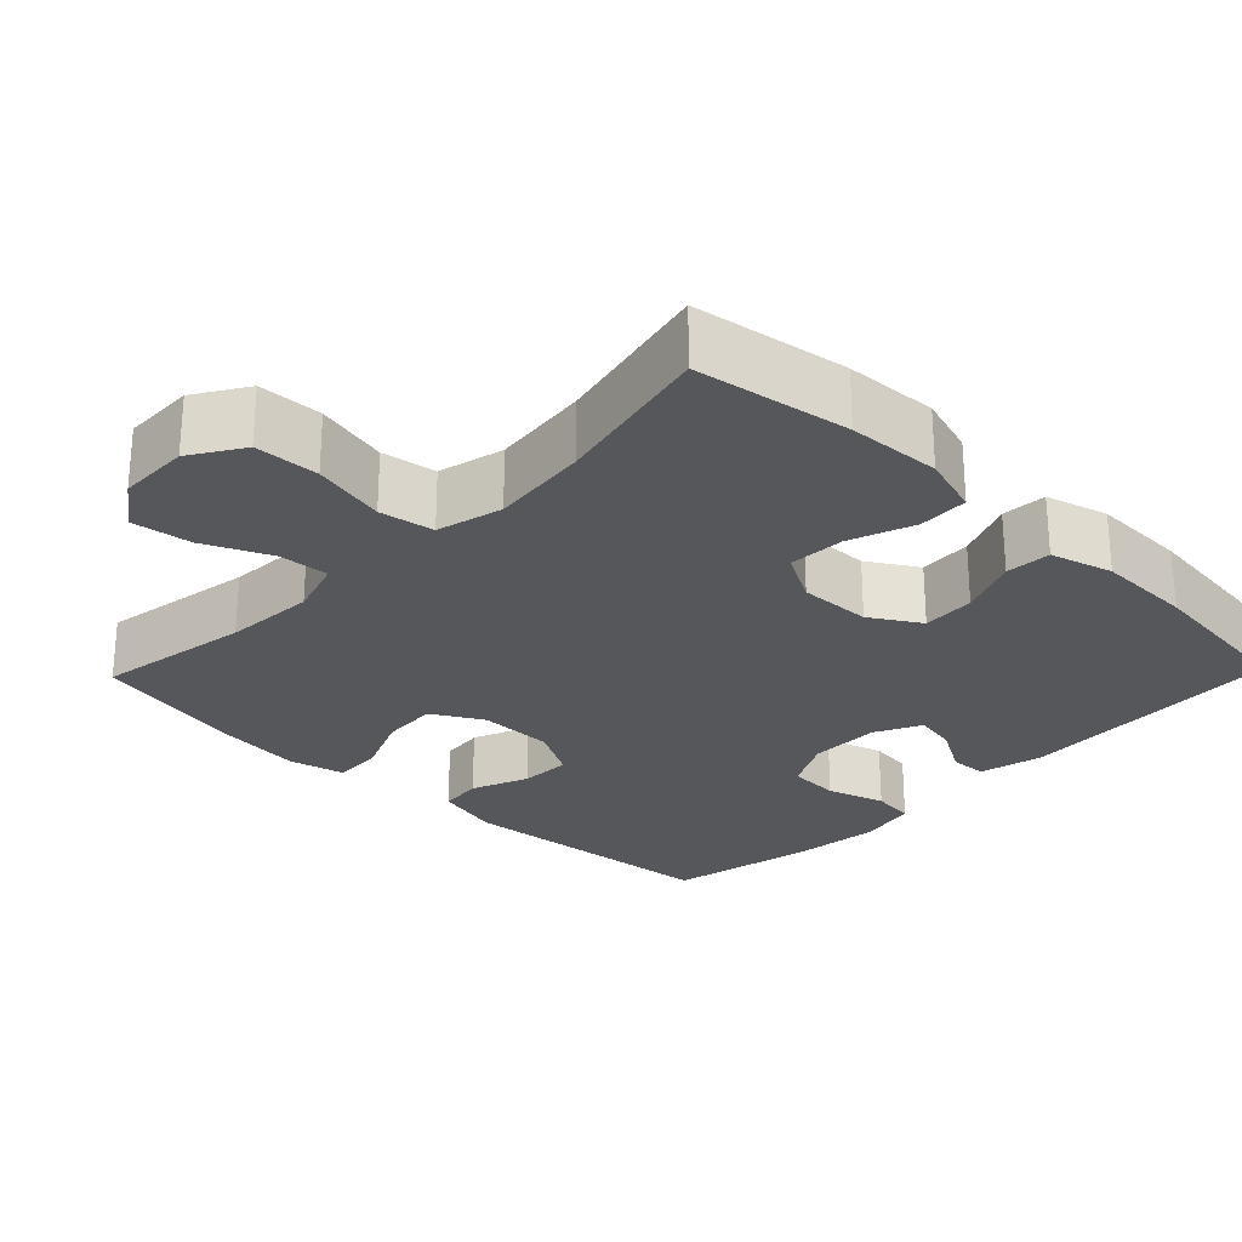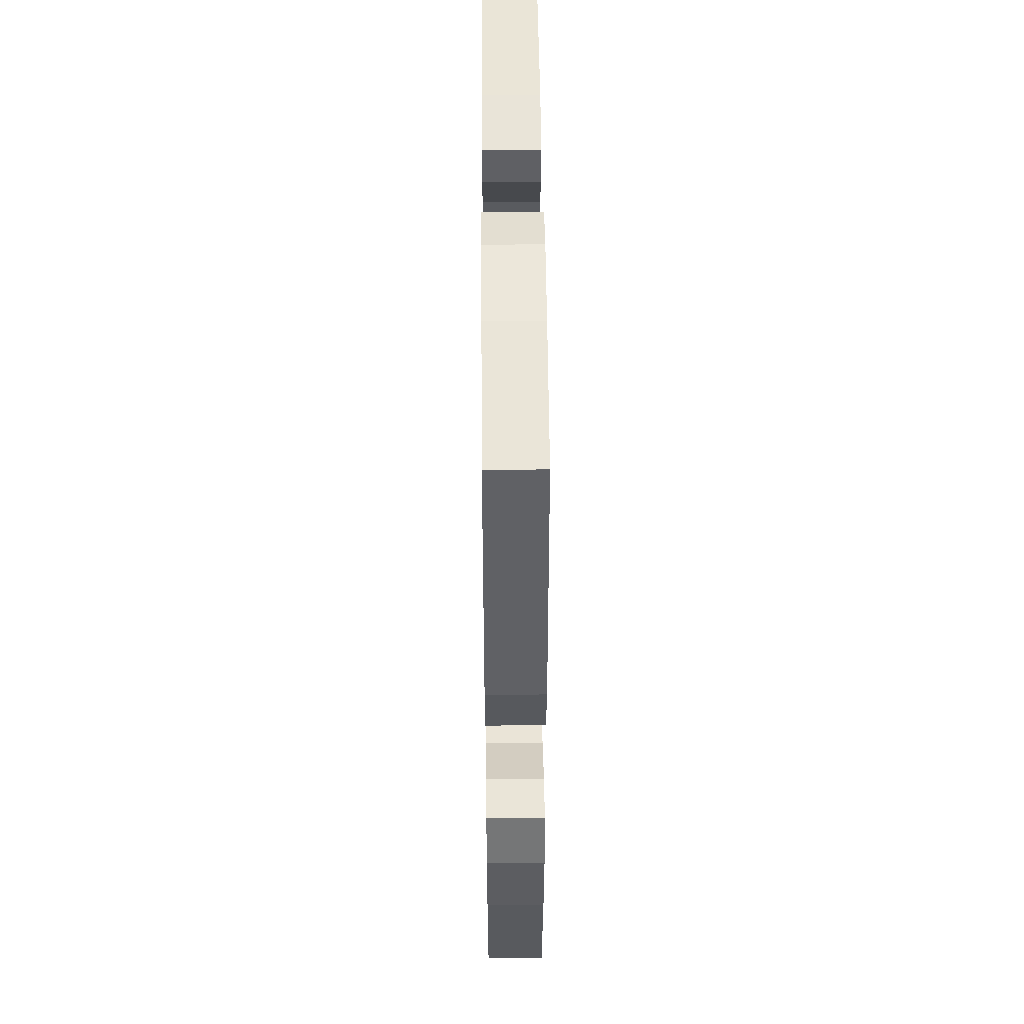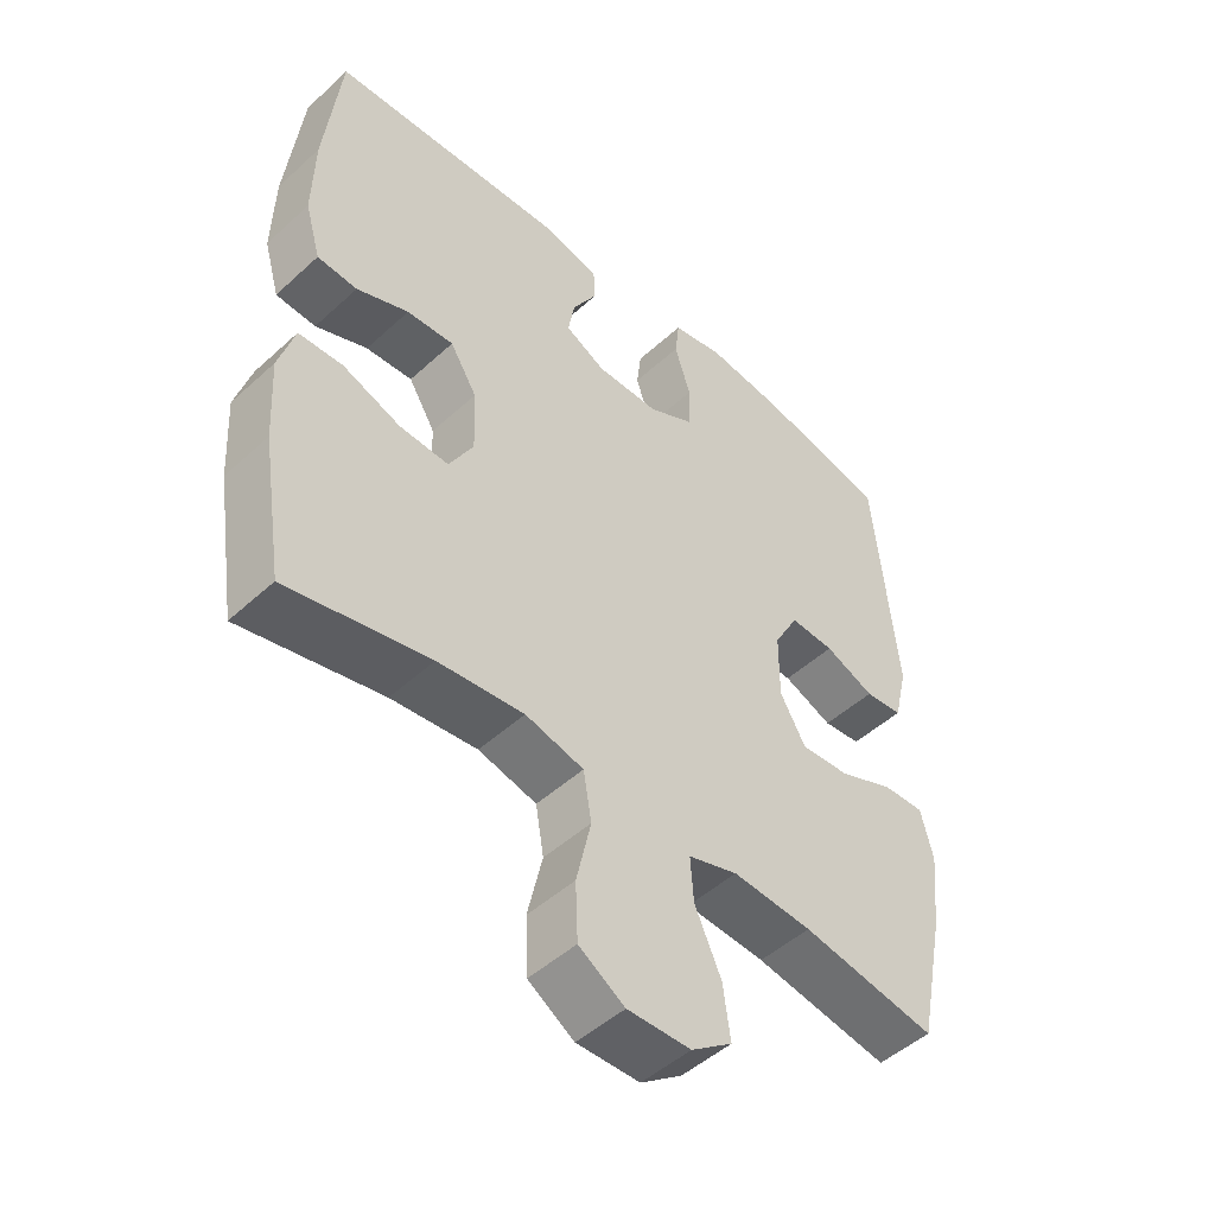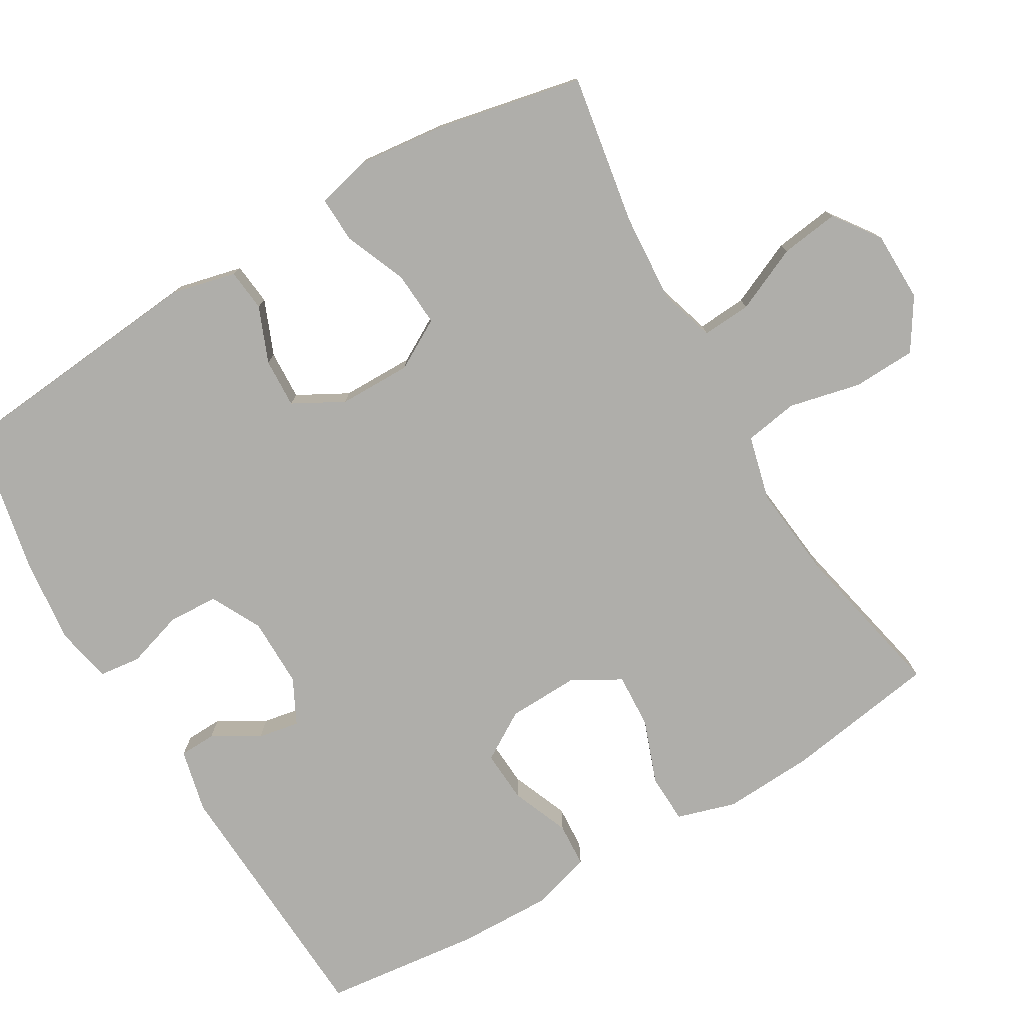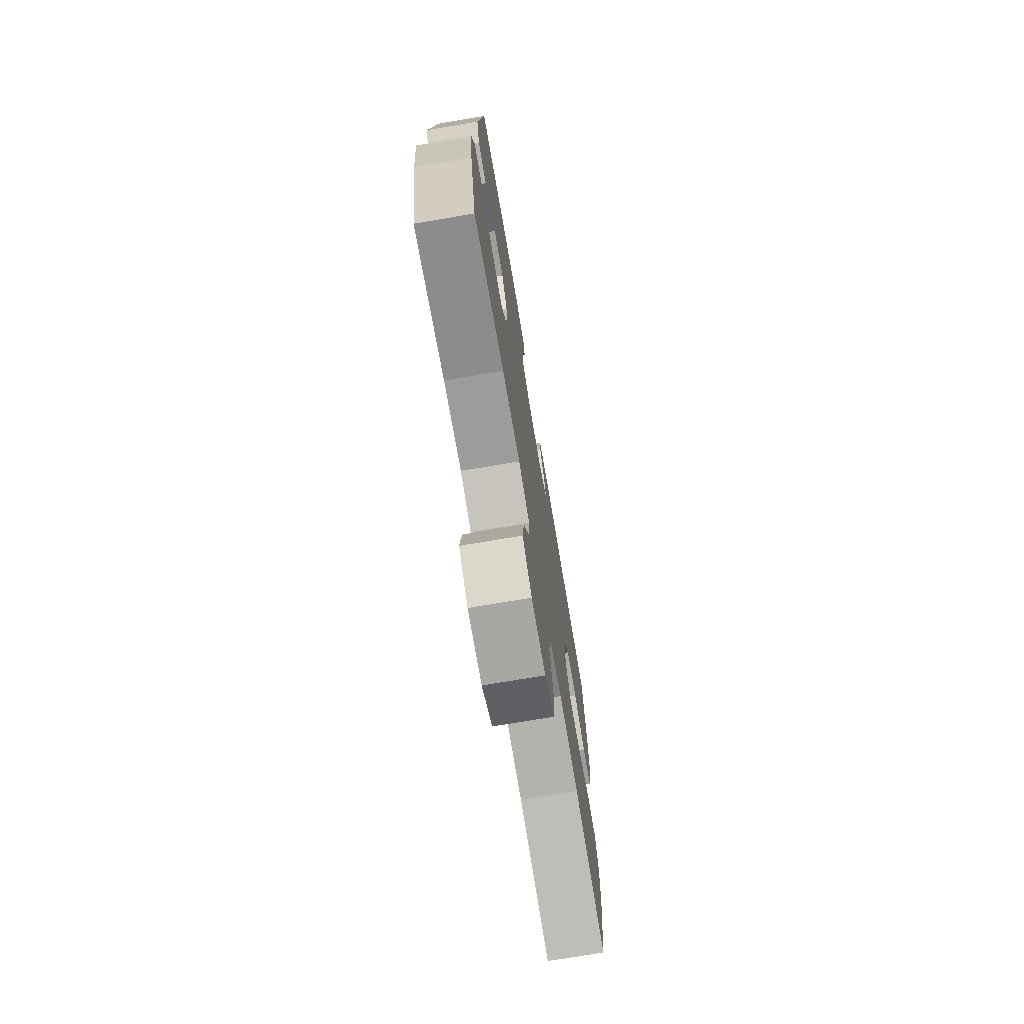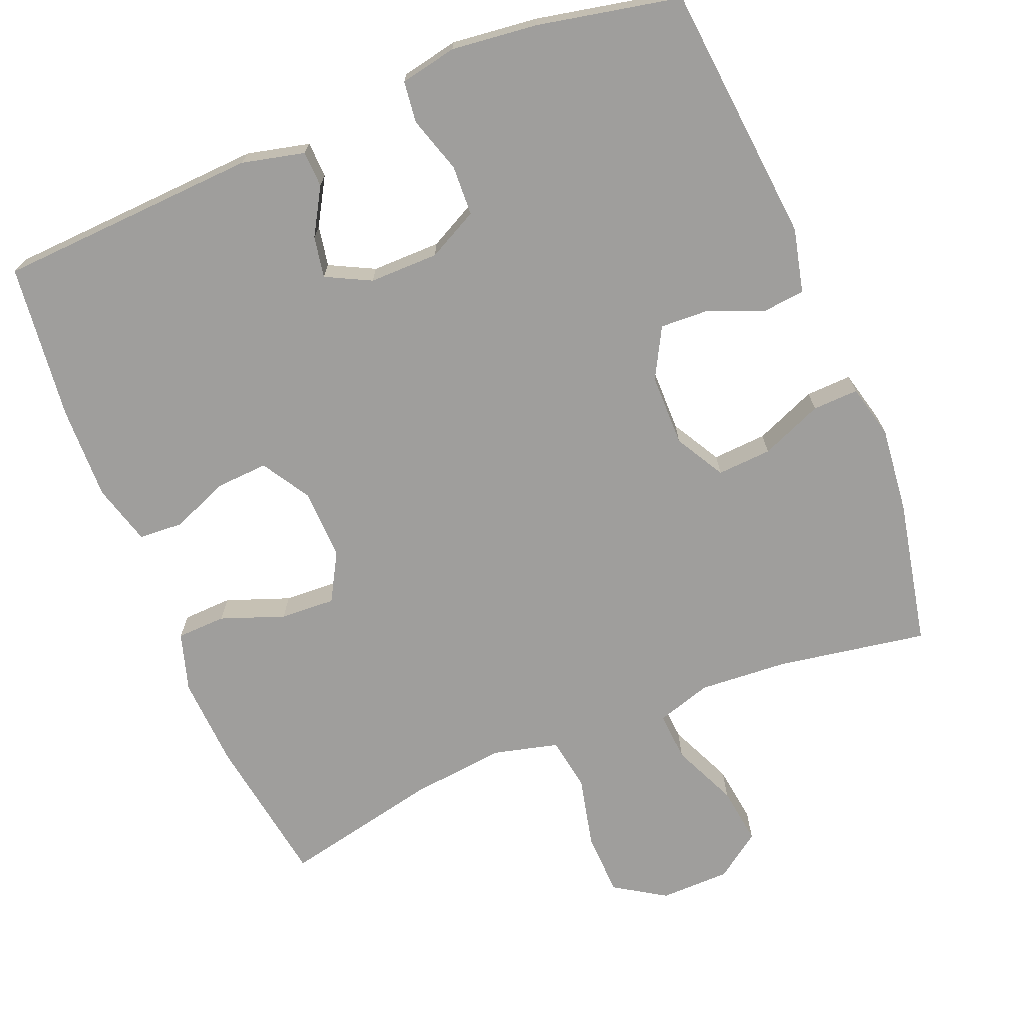
<metadata>
{"format":"obj","ext":"obj","renderer":"f3d","projection":"perspective","resolution":1024,"background":"white","views":[{"elev":-26.5,"azim":-134.0,"up":"+Y"},{"elev":47.4,"azim":89.5,"up":"+Z"},{"elev":-48.7,"azim":-44.6,"up":"+Z"},{"elev":-77.6,"azim":120.4,"up":"+Y"},{"elev":-73.6,"azim":99.6,"up":"+Z"},{"elev":-71.1,"azim":22.1,"up":"+Y"}]}
</metadata>
<code>
o path5010
v -0.2925 0.0375 -0.4254
v -0.1622 0.0375 -0.4113
v -0.07375 0.0375 -0.4333
v -0.06139 0.0375 -0.5066
v -0.08361 0.0375 -0.6046
v -0.08006 0.0375 -0.6908
v -0.0104 0.0375 -0.7349
v 0.08546 0.0375 -0.7332
v 0.1476 0.0375 -0.6888
v 0.1367 0.0375 -0.6091
v 0.09664 0.0375 -0.5202
v 0.09181 0.0375 -0.4531
v 0.167 0.0375 -0.4297
v 0.2882 0.0375 -0.4377
v 0.4938 0.0375 -0.4722
v 0.535 0.0375 -0.2723
v 0.5477 0.0375 -0.154
v 0.5292 0.0375 -0.07974
v 0.4663 0.0375 -0.08214
v 0.3817 0.0375 -0.1173
v 0.307 0.0375 -0.1221
v 0.2684 0.0375 -0.05439
v 0.2689 0.0375 0.04475
v 0.3061 0.0375 0.1133
v 0.3736 0.0375 0.1104
v 0.4492 0.0375 0.07969
v 0.5068 0.0375 0.08589
v 0.5275 0.0375 0.1737
v 0.4938 0.0375 0.5297
v 0.2976 0.0375 0.5697
v 0.1799 0.0375 0.5829
v 0.102 0.0375 0.5671
v 0.09534 0.0375 0.5102
v 0.1196 0.0375 0.4329
v 0.1166 0.0375 0.3645
v 0.04769 0.0375 0.3289
v -0.04722 0.0375 0.3282
v -0.1088 0.0375 0.3591
v -0.0985 0.0375 0.4156
v -0.06137 0.0375 0.4793
v -0.06325 0.0375 0.529
v -0.1495 0.0375 0.5491
v -0.5079 0.0375 0.5297
v -0.5322 0.0375 0.3153
v -0.5353 0.0375 0.1872
v -0.5116 0.0375 0.104
v -0.4509 0.0375 0.1004
v -0.3721 0.0375 0.1325
v -0.3012 0.0375 0.1369
v -0.2605 0.0375 0.07079
v -0.2571 0.0375 -0.02582
v -0.2943 0.0375 -0.09231
v -0.3694 0.0375 -0.08858
v -0.4566 0.0375 -0.05669
v -0.5237 0.0375 -0.05924
v -0.5479 0.0375 -0.1395
v -0.5409 0.0375 -0.2639
v -0.5079 0.0375 -0.4722
v -0.2925 -0.0375 -0.4254
v -0.1622 -0.0375 -0.4113
v -0.07375 -0.0375 -0.4333
v -0.06139 -0.0375 -0.5066
v -0.08361 -0.0375 -0.6046
v -0.08006 -0.0375 -0.6908
v -0.0104 -0.0375 -0.7349
v 0.08546 -0.0375 -0.7332
v 0.1476 -0.0375 -0.6888
v 0.1367 -0.0375 -0.6091
v 0.09664 -0.0375 -0.5202
v 0.09181 -0.0375 -0.4531
v 0.167 -0.0375 -0.4297
v 0.2882 -0.0375 -0.4377
v 0.4938 -0.0375 -0.4722
v 0.535 -0.0375 -0.2723
v 0.5477 -0.0375 -0.154
v 0.5292 -0.0375 -0.07974
v 0.4663 -0.0375 -0.08214
v 0.3817 -0.0375 -0.1173
v 0.307 -0.0375 -0.1221
v 0.2684 -0.0375 -0.05439
v 0.2689 -0.0375 0.04475
v 0.3061 -0.0375 0.1133
v 0.3736 -0.0375 0.1104
v 0.4492 -0.0375 0.07969
v 0.5068 -0.0375 0.08589
v 0.5275 -0.0375 0.1737
v 0.4938 -0.0375 0.5297
v 0.2976 -0.0375 0.5697
v 0.1799 -0.0375 0.5829
v 0.102 -0.0375 0.5671
v 0.09534 -0.0375 0.5102
v 0.1196 -0.0375 0.4329
v 0.1166 -0.0375 0.3645
v 0.04769 -0.0375 0.3289
v -0.04722 -0.0375 0.3282
v -0.1088 -0.0375 0.3591
v -0.0985 -0.0375 0.4156
v -0.06137 -0.0375 0.4793
v -0.06325 -0.0375 0.529
v -0.1495 -0.0375 0.5491
v -0.5079 -0.0375 0.5297
v -0.5322 -0.0375 0.3153
v -0.5353 -0.0375 0.1872
v -0.5116 -0.0375 0.104
v -0.4509 -0.0375 0.1004
v -0.3721 -0.0375 0.1325
v -0.3012 -0.0375 0.1369
v -0.2605 -0.0375 0.07079
v -0.2571 -0.0375 -0.02582
v -0.2943 -0.0375 -0.09231
v -0.3694 -0.0375 -0.08858
v -0.4566 -0.0375 -0.05669
v -0.5237 -0.0375 -0.05924
v -0.5479 -0.0375 -0.1395
v -0.5409 -0.0375 -0.2639
v -0.5079 -0.0375 -0.4722
v 0.535 0.0375 -0.2723
v 0.5477 0.0375 -0.154
v 0.5292 0.0375 -0.07974
v 0.5292 0.0375 -0.07974
v 0.4663 0.0375 -0.08214
v 0.5068 0.0375 0.08589
v 0.5068 0.0375 0.08589
v 0.5275 0.0375 0.1737
v 0.4938 0.0375 -0.4722
v 0.4938 0.0375 -0.4722
v 0.4492 0.0375 0.07969
v 0.4938 0.0375 0.5297
v 0.4938 0.0375 0.5297
v 0.3817 0.0375 -0.1173
v 0.3736 0.0375 0.1104
v 0.2976 0.0375 0.5697
v 0.2882 0.0375 -0.4377
v 0.307 0.0375 -0.1221
v 0.307 0.0375 -0.1221
v 0.3061 0.0375 0.1133
v 0.3061 0.0375 0.1133
v 0.2684 0.0375 -0.05439
v 0.2689 0.0375 0.04475
v 0.1799 0.0375 0.5829
v 0.167 0.0375 -0.4297
v 0.102 0.0375 0.5671
v 0.102 0.0375 0.5671
v 0.09181 0.0375 -0.4531
v 0.09181 0.0375 -0.4531
v 0.08546 0.0375 -0.7332
v 0.1476 0.0375 -0.6888
v 0.1476 0.0375 -0.6888
v 0.1367 0.0375 -0.6091
v 0.09664 0.0375 -0.5202
v 0.1196 0.0375 0.4329
v 0.1166 0.0375 0.3645
v 0.09534 0.0375 0.5102
v 0.04769 0.0375 0.3289
v -0.0104 0.0375 -0.7349
v -0.04722 0.0375 0.3282
v -0.08006 0.0375 -0.6908
v -0.1088 0.0375 0.3591
v -0.1088 0.0375 0.3591
v -0.0985 0.0375 0.4156
v -0.06137 0.0375 0.4793
v -0.06325 0.0375 0.529
v -0.06325 0.0375 0.529
v -0.08361 0.0375 -0.6046
v -0.06139 0.0375 -0.5066
v -0.07375 0.0375 -0.4333
v -0.07375 0.0375 -0.4333
v -0.1495 0.0375 0.5491
v -0.1622 0.0375 -0.4113
v -0.2925 0.0375 -0.4254
v -0.2605 0.0375 0.07079
v -0.2571 0.0375 -0.02582
v -0.2943 0.0375 -0.09231
v -0.2943 0.0375 -0.09231
v -0.3012 0.0375 0.1369
v -0.3012 0.0375 0.1369
v -0.3694 0.0375 -0.08858
v -0.3721 0.0375 0.1325
v -0.4566 0.0375 -0.05669
v -0.4509 0.0375 0.1004
v -0.5116 0.0375 0.104
v -0.5116 0.0375 0.104
v -0.5237 0.0375 -0.05924
v -0.5237 0.0375 -0.05924
v -0.5079 0.0375 0.5297
v -0.5079 0.0375 0.5297
v -0.5079 0.0375 -0.4722
v -0.5079 0.0375 -0.4722
v -0.5353 0.0375 0.1872
v -0.5322 0.0375 0.3153
v -0.5409 0.0375 -0.2639
v -0.5479 0.0375 -0.1395
v 0.535 -0.0375 -0.2723
v 0.5477 -0.0375 -0.154
v 0.5292 -0.0375 -0.07974
v 0.5292 -0.0375 -0.07974
v 0.4663 -0.0375 -0.08214
v 0.5068 -0.0375 0.08589
v 0.5068 -0.0375 0.08589
v 0.5275 -0.0375 0.1737
v 0.4938 -0.0375 -0.4722
v 0.4938 -0.0375 -0.4722
v 0.4492 -0.0375 0.07969
v 0.4938 -0.0375 0.5297
v 0.4938 -0.0375 0.5297
v 0.3817 -0.0375 -0.1173
v 0.3736 -0.0375 0.1104
v 0.2976 -0.0375 0.5697
v 0.2882 -0.0375 -0.4377
v 0.307 -0.0375 -0.1221
v 0.307 -0.0375 -0.1221
v 0.3061 -0.0375 0.1133
v 0.3061 -0.0375 0.1133
v 0.2684 -0.0375 -0.05439
v 0.2689 -0.0375 0.04475
v 0.1799 -0.0375 0.5829
v 0.167 -0.0375 -0.4297
v 0.102 -0.0375 0.5671
v 0.102 -0.0375 0.5671
v 0.09181 -0.0375 -0.4531
v 0.09181 -0.0375 -0.4531
v 0.08546 -0.0375 -0.7332
v 0.1476 -0.0375 -0.6888
v 0.1476 -0.0375 -0.6888
v 0.1367 -0.0375 -0.6091
v 0.09664 -0.0375 -0.5202
v 0.1196 -0.0375 0.4329
v 0.1166 -0.0375 0.3645
v 0.09534 -0.0375 0.5102
v 0.04769 -0.0375 0.3289
v -0.0104 -0.0375 -0.7349
v -0.04722 -0.0375 0.3282
v -0.08006 -0.0375 -0.6908
v -0.1088 -0.0375 0.3591
v -0.1088 -0.0375 0.3591
v -0.0985 -0.0375 0.4156
v -0.06137 -0.0375 0.4793
v -0.06325 -0.0375 0.529
v -0.06325 -0.0375 0.529
v -0.08361 -0.0375 -0.6046
v -0.06139 -0.0375 -0.5066
v -0.07375 -0.0375 -0.4333
v -0.07375 -0.0375 -0.4333
v -0.1495 -0.0375 0.5491
v -0.1622 -0.0375 -0.4113
v -0.2925 -0.0375 -0.4254
v -0.2605 -0.0375 0.07079
v -0.2571 -0.0375 -0.02582
v -0.2943 -0.0375 -0.09231
v -0.2943 -0.0375 -0.09231
v -0.3012 -0.0375 0.1369
v -0.3012 -0.0375 0.1369
v -0.3694 -0.0375 -0.08858
v -0.3721 -0.0375 0.1325
v -0.4566 -0.0375 -0.05669
v -0.4509 -0.0375 0.1004
v -0.5116 -0.0375 0.104
v -0.5116 -0.0375 0.104
v -0.5237 -0.0375 -0.05924
v -0.5237 -0.0375 -0.05924
v -0.5079 -0.0375 0.5297
v -0.5079 -0.0375 0.5297
v -0.5079 -0.0375 -0.4722
v -0.5079 -0.0375 -0.4722
v -0.5353 -0.0375 0.1872
v -0.5322 -0.0375 0.3153
v -0.5409 -0.0375 -0.2639
v -0.5479 -0.0375 -0.1395
f 226 240 225
f 214 217 210
f 208 207 204
f 246 267 263
f 240 226 241
f 253 246 249
f 210 217 209
f 214 242 220
f 225 222 223
f 227 216 229
f 267 253 268
f 246 253 267
f 208 228 212
f 228 230 212
f 237 244 236
f 193 206 209
f 247 232 251
f 194 206 193
f 216 227 208
f 200 207 203
f 228 208 227
f 261 234 244
f 242 241 220
f 193 209 201
f 200 203 198
f 208 212 207
f 230 247 215
f 249 242 248
f 204 207 200
f 249 246 245
f 248 242 214
f 212 230 215
f 247 248 215
f 234 251 232
f 254 251 266
f 257 256 265
f 249 245 242
f 244 234 236
f 265 254 266
f 229 216 218
f 231 240 233
f 240 231 225
f 215 248 214
f 259 268 255
f 230 232 247
f 266 234 261
f 214 220 217
f 238 244 237
f 225 231 222
f 220 241 226
f 255 268 253
f 206 194 197
f 197 194 195
f 254 265 256
f 206 210 209
f 266 251 234
f 16 17 75 74
f 17 120 196 75
f 18 19 77 76
f 123 28 86 199
f 126 16 74 202
f 26 27 85 84
f 28 129 205 86
f 19 20 78 77
f 25 26 84 83
f 29 30 88 87
f 14 15 73 72
f 20 135 211 78
f 137 25 83 213
f 21 22 80 79
f 23 24 82 81
f 30 31 89 88
f 13 14 72 71
f 22 23 81 80
f 31 143 219 89
f 145 13 71 221
f 8 148 224 66
f 9 10 68 67
f 10 11 69 68
f 34 35 93 92
f 33 34 92 91
f 32 33 91 90
f 35 36 94 93
f 11 12 70 69
f 7 8 66 65
f 36 37 95 94
f 6 7 65 64
f 37 159 235 95
f 39 40 98 97
f 40 163 239 98
f 5 6 64 63
f 4 5 63 62
f 167 4 62 243
f 41 42 100 99
f 2 3 61 60
f 38 39 97 96
f 1 2 60 59
f 50 51 109 108
f 51 174 250 109
f 176 50 108 252
f 52 53 111 110
f 48 49 107 106
f 53 54 112 111
f 47 48 106 105
f 182 47 105 258
f 54 184 260 112
f 42 186 262 100
f 188 1 59 264
f 45 46 104 103
f 44 45 103 102
f 43 44 102 101
f 57 58 116 115
f 56 57 115 114
f 55 56 114 113
f 150 149 164
f 138 134 141
f 132 128 131
f 170 187 191
f 164 165 150
f 177 173 170
f 134 133 141
f 138 144 166
f 149 147 146
f 151 153 140
f 191 192 177
f 170 191 177
f 132 136 152
f 152 136 154
f 161 160 168
f 117 133 130
f 171 175 156
f 118 117 130
f 140 132 151
f 124 127 131
f 152 151 132
f 185 168 158
f 166 144 165
f 117 125 133
f 124 122 127
f 132 131 136
f 154 139 171
f 173 172 166
f 128 124 131
f 173 169 170
f 172 138 166
f 136 139 154
f 171 139 172
f 158 156 175
f 178 190 175
f 181 189 180
f 173 166 169
f 168 160 158
f 189 190 178
f 153 142 140
f 155 157 164
f 164 149 155
f 139 138 172
f 183 179 192
f 154 171 156
f 190 185 158
f 138 141 144
f 162 161 168
f 149 146 155
f 144 150 165
f 179 177 192
f 130 121 118
f 121 119 118
f 178 180 189
f 130 133 134
f 190 158 175

</code>
